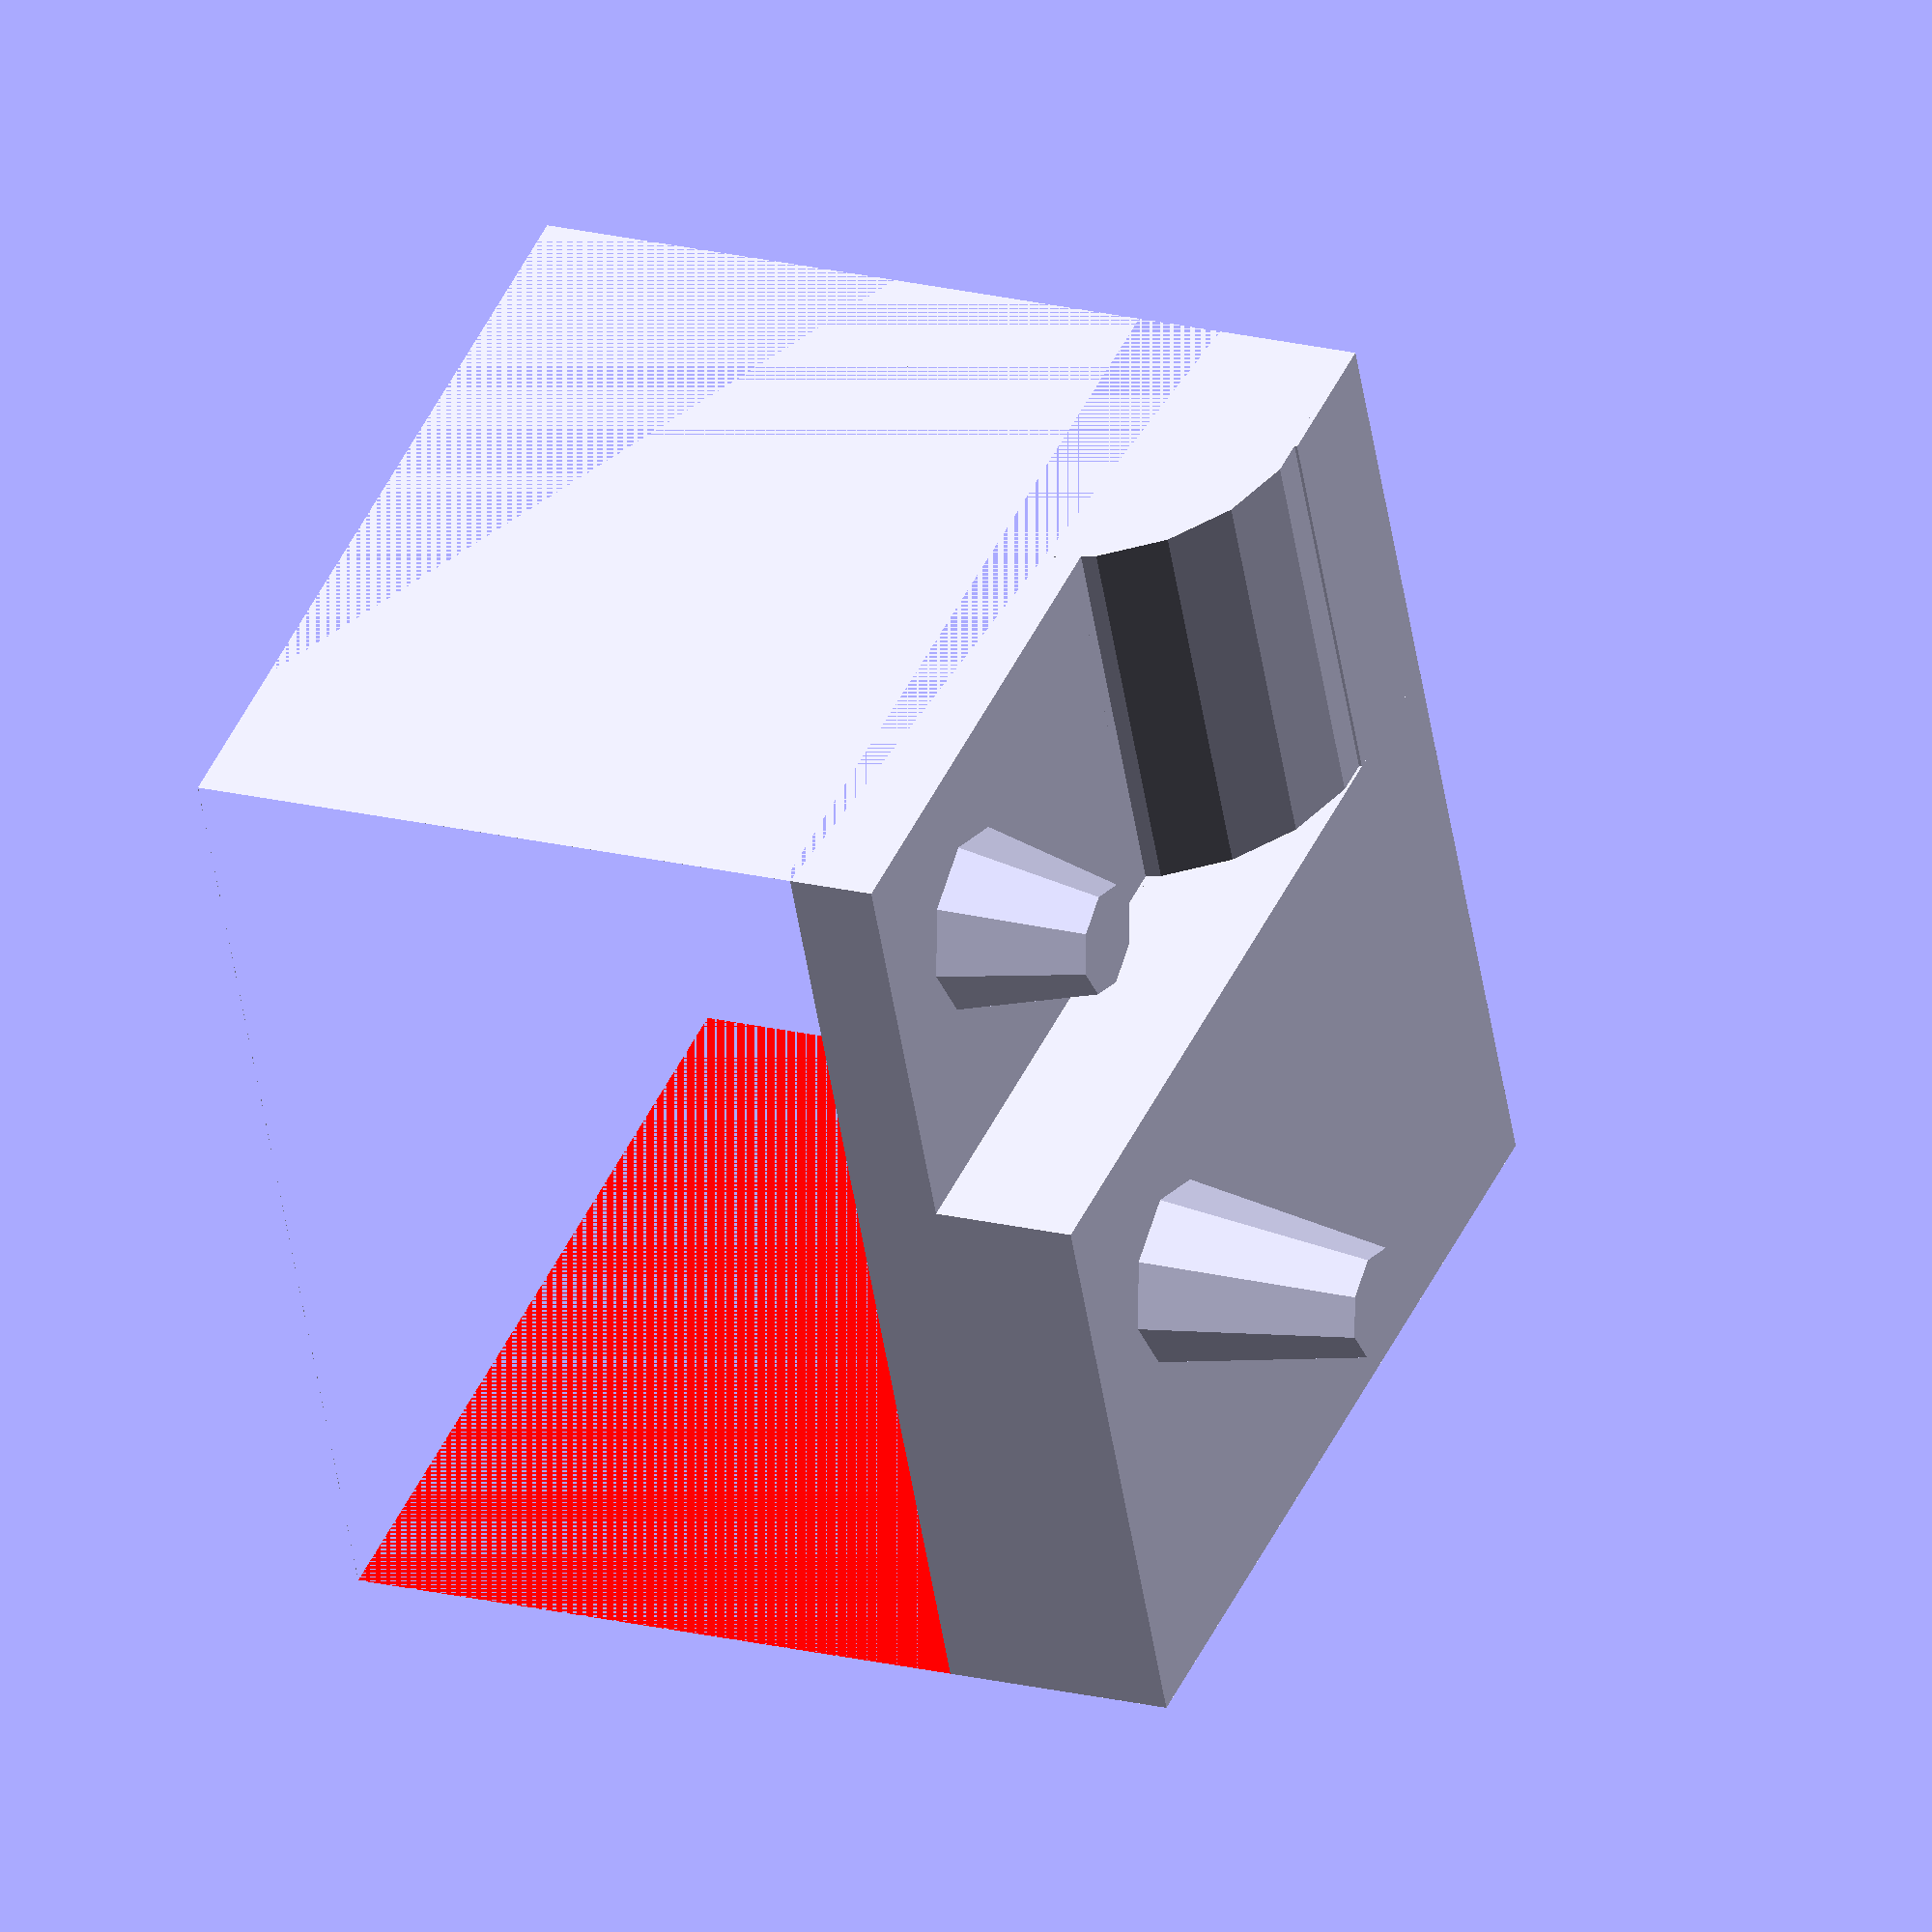
<openscad>
//variables
//main block
	bw = 28;
	bl = 24;
	bh = 20;
//small block
	sbw = bw - 11.3;
	sbl = bl;
	sbh = 4;
//hole infos
	rbase = 5/2;
	rtop = 3/2;
	hinset = 5;
	h1x = 11.3;
	h2x = 23;
	h1z = 6;
	h2z = 4;
//extra triangle-esque piece
	tr = 6;
	tl = 4;
	txl = 10;
module tspacer(){
	intersection(){
		cube([bw-sbw,txl,sbh]);
		union(){
			cube([bw-sbw,tl,sbh]);
			translate([0,tr/2+1,-2]) rotate([0,90,0]) cylinder(r=tr,h=bw-sbw);
		}
	}
}

//rotate whole thing and subtract ground
	xtheta = atan(bh/200);

//main
difference(){
//remove translate from next line to print at full size
	translate([0,0,-17.5]) rotate([xtheta,0,0]){
		translate([0,-bl,0]) union(){
			//main block
			cube([bw,bl,bh]);
			//small block
			translate([0,0,bh]) cube([sbw,sbl,sbh]);
			//hole 1
			translate([h1x,bl-hinset,bh+sbh]) cylinder(r1 = rbase,r2=rtop,h=h1z);
			//hole 2
			translate([h2x,bl-hinset,bh]) cylinder(r1 = rbase,r2=rtop,h=h2z);
			//semi-trangular spacer
			translate([sbw,0,bh]) tspacer();
		}
	}
	color("red") translate([0,-bl*2,-bh]) cube([bw,bl*2,bh]);
}



</openscad>
<views>
elev=336.0 azim=252.2 roll=300.3 proj=o view=wireframe
</views>
